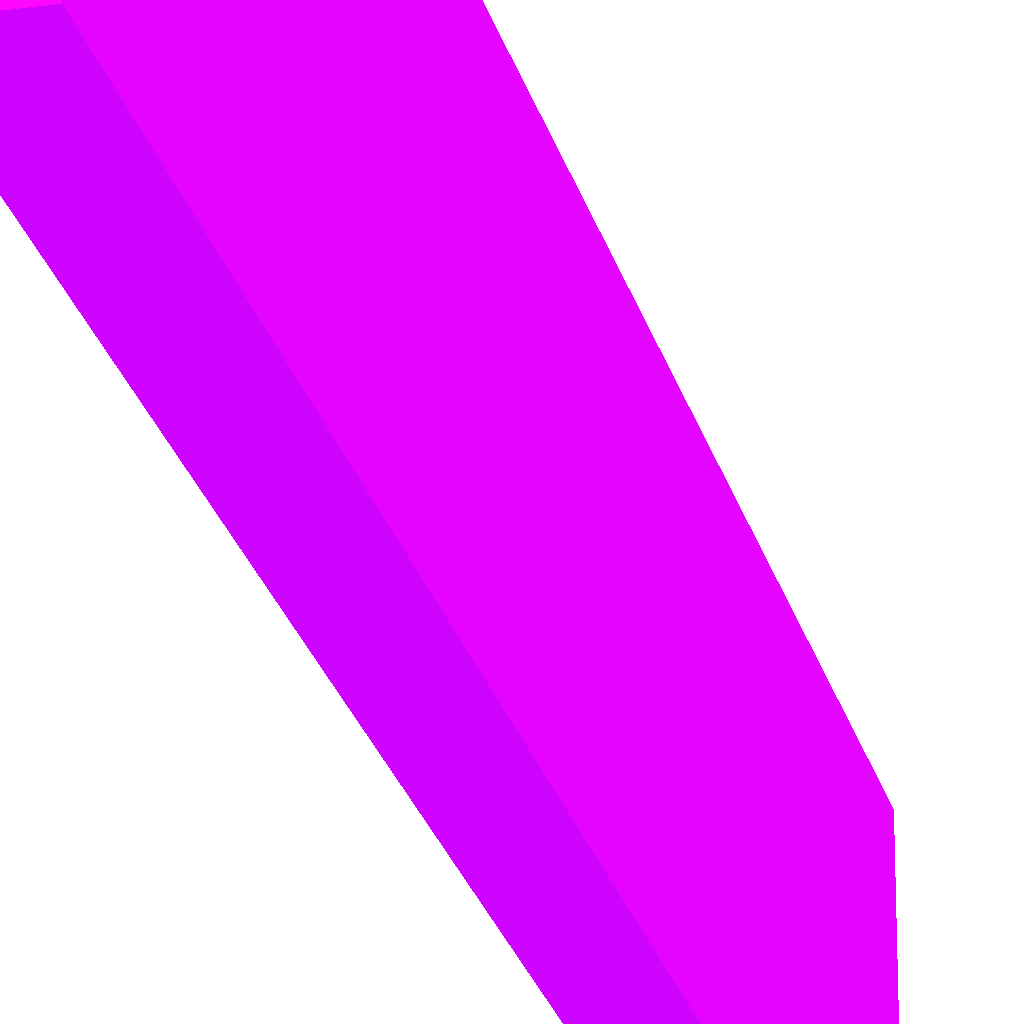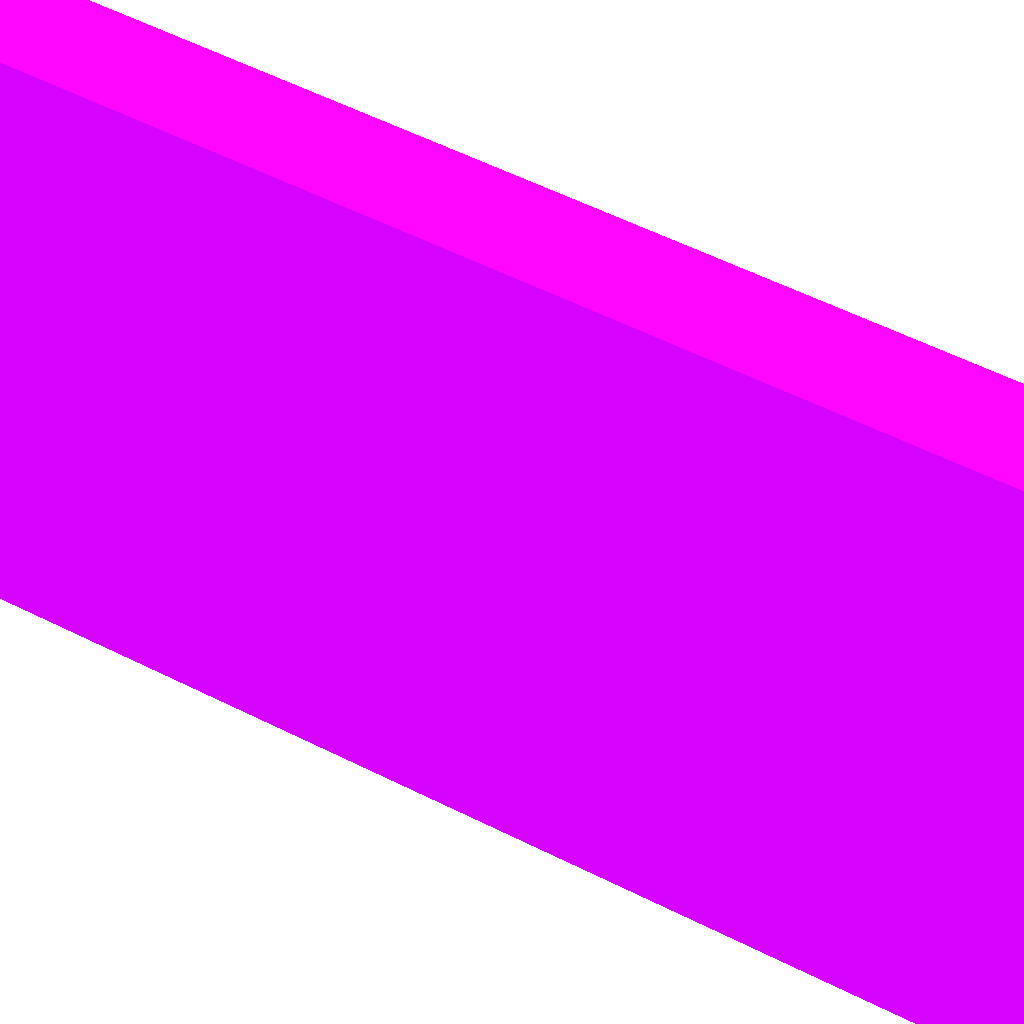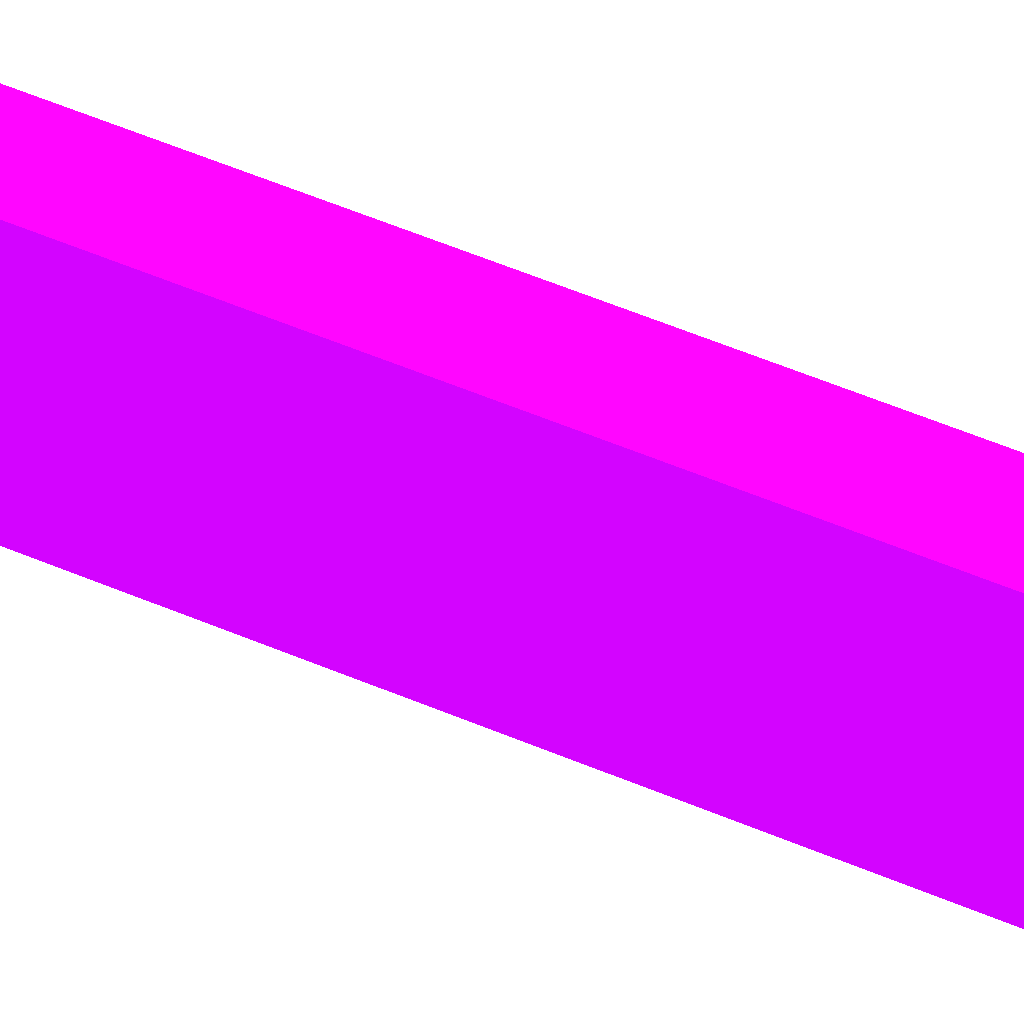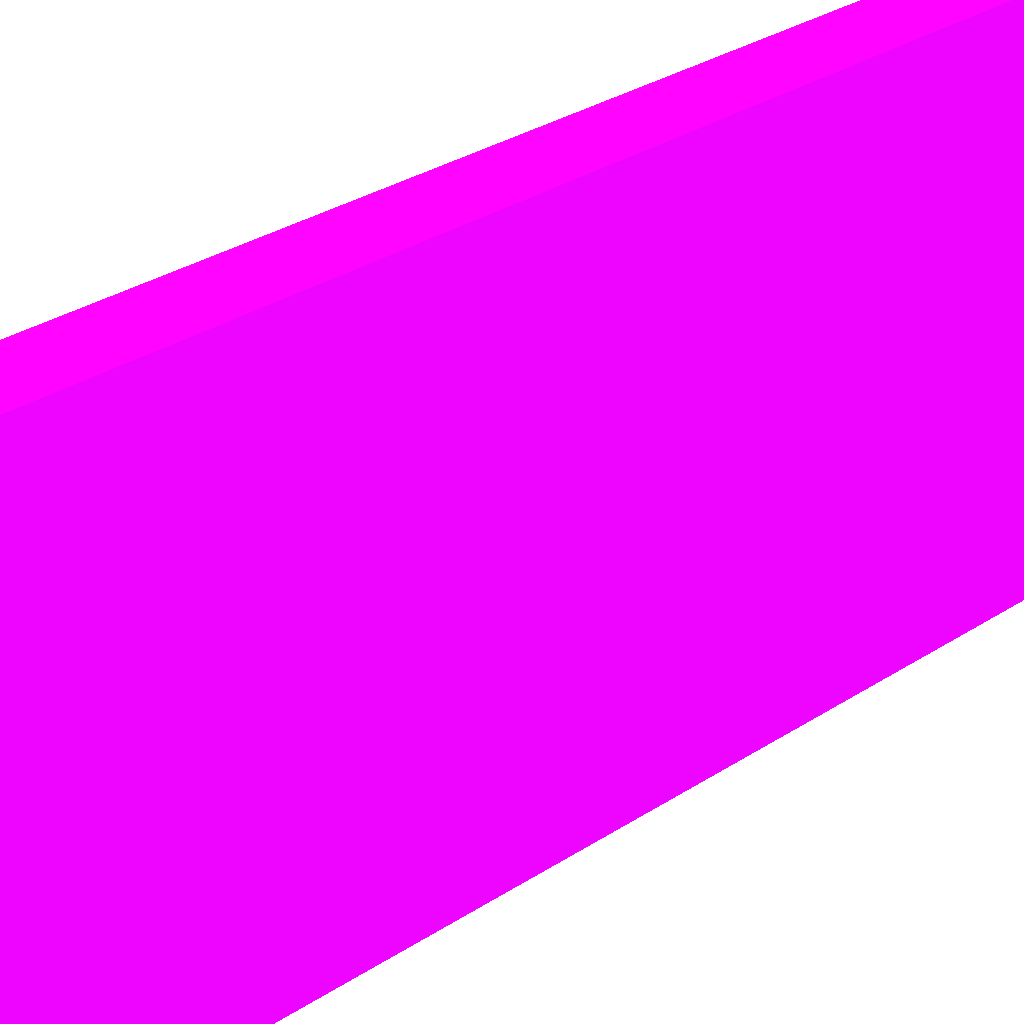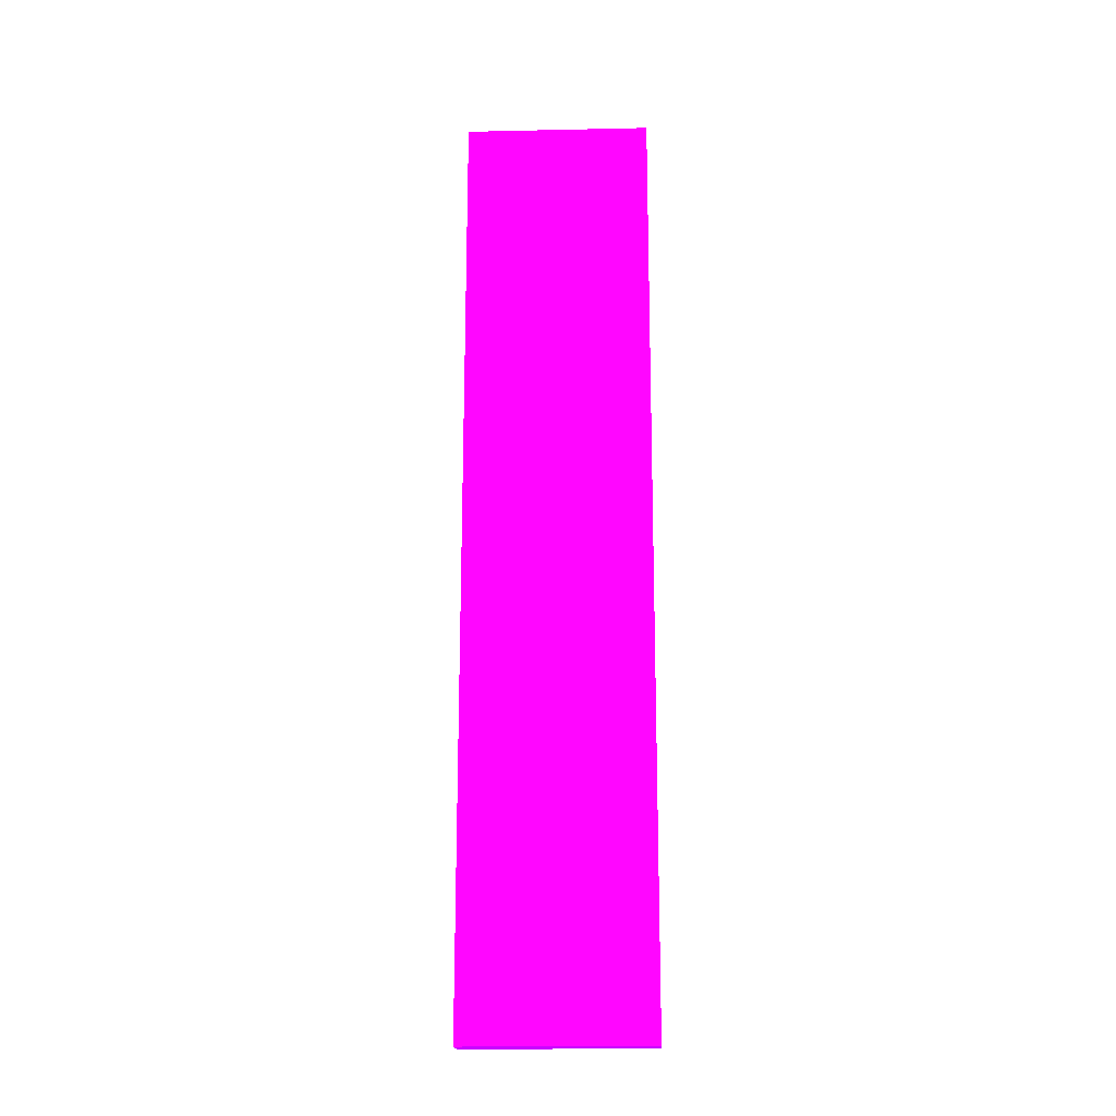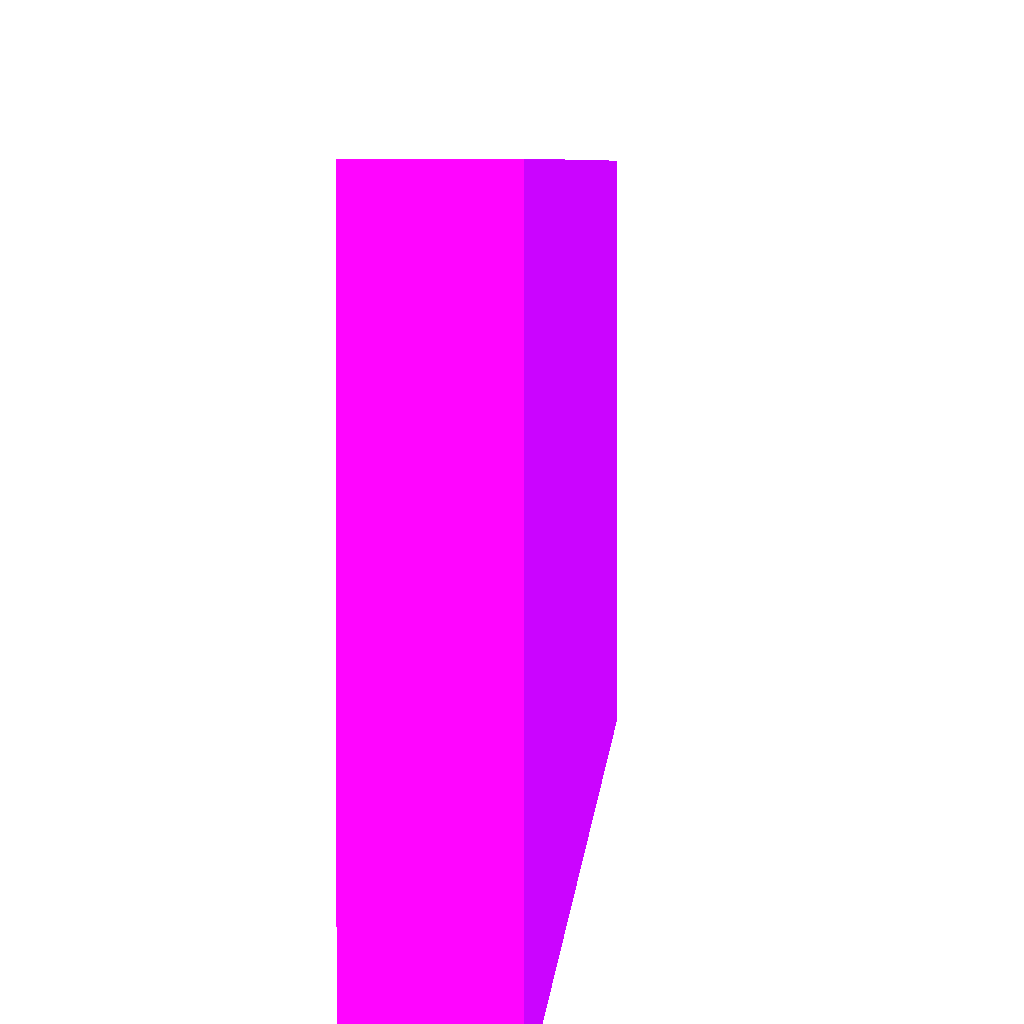
<metadata>
{"format":"obj","ext":"obj","renderer":"f3d","projection":"perspective","resolution":1024,"background":"white","views":[{"elev":-24.1,"azim":-166.6,"up":"+Y"},{"elev":37.7,"azim":-54.4,"up":"+Y"},{"elev":61.6,"azim":-67.3,"up":"+Y"},{"elev":17.1,"azim":-148.5,"up":"+Y"},{"elev":-17.9,"azim":-87.6,"up":"+Z"},{"elev":2.9,"azim":-178.0,"up":"+Y"}]}
</metadata>
<code>
v -2.25 -0.0009629 -8.743 0.6078 0.01176 0.9882
v -2.25 1.753 -8.743 0.6078 0.01176 0.9882
v -1.9 -0.0009629 -8.743 0.6078 0.01176 0.9882
v -2.25 -0.0009629 0 0.6078 0.01176 0.9882
v -1.9 1.753 -8.743 0.6078 0.01176 0.9882
v -2.25 1.753 -7.16 0.6078 0.01176 0.9882
v -1.9 -0.0009629 0 0.6078 0.01176 0.9882
v -2.25 1.751 0 0.6078 0.01176 0.9882
v -1.9 1.753 -7.16 0.6078 0.01176 0.9882
v -1.9 1.751 0 0.6078 0.01176 0.9882
f 1 2 5
f 1 5 3
f 1 3 7
f 1 7 4
f 1 4 8
f 1 8 6
f 1 6 2
f 2 6 9
f 2 9 5
f 3 5 9
f 3 9 10
f 3 10 7
f 4 7 10
f 4 10 8
f 6 8 10
f 6 10 9

</code>
